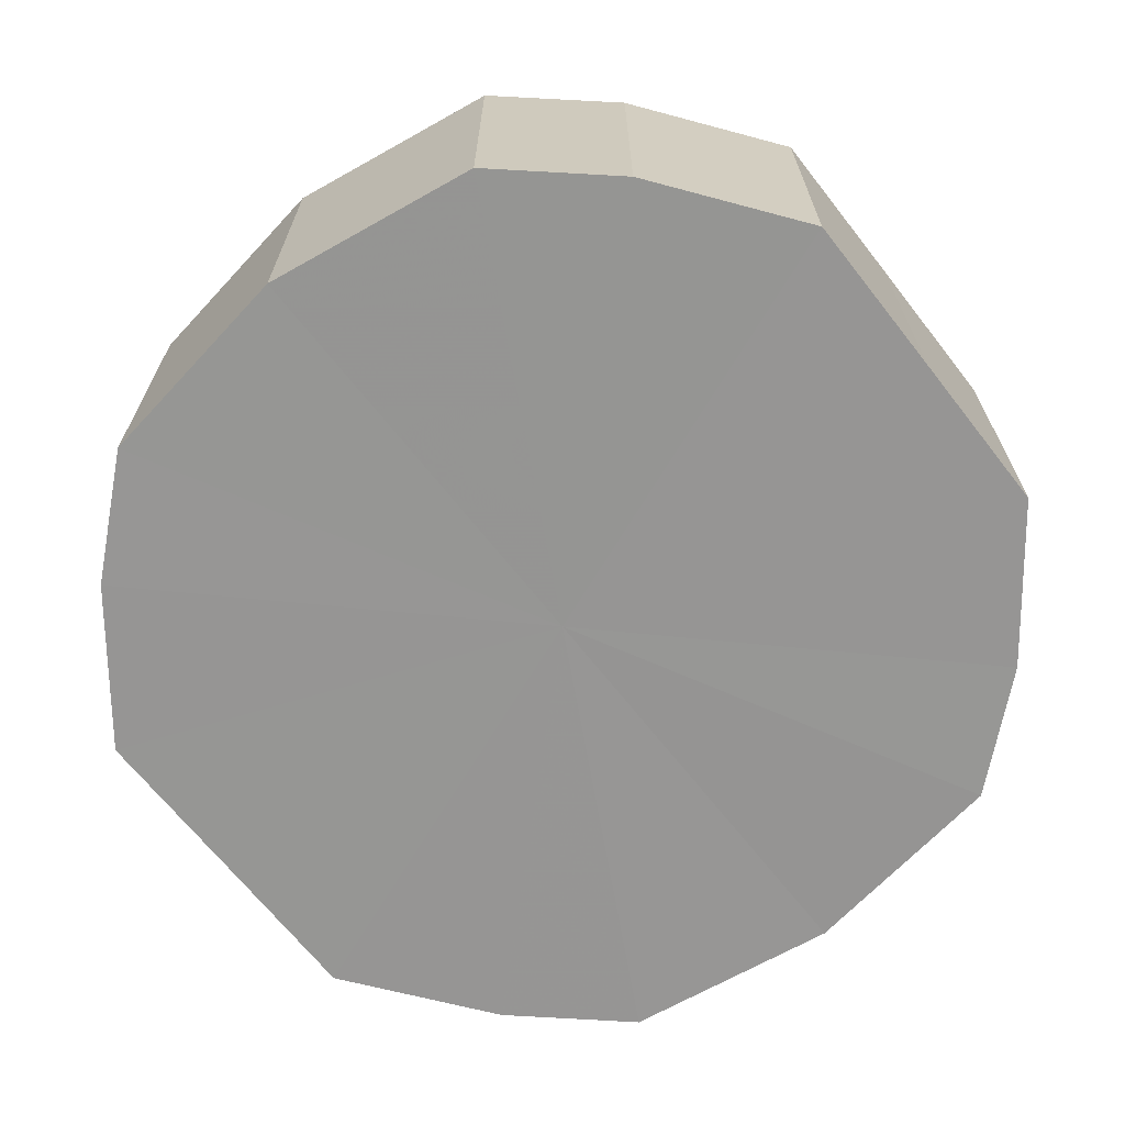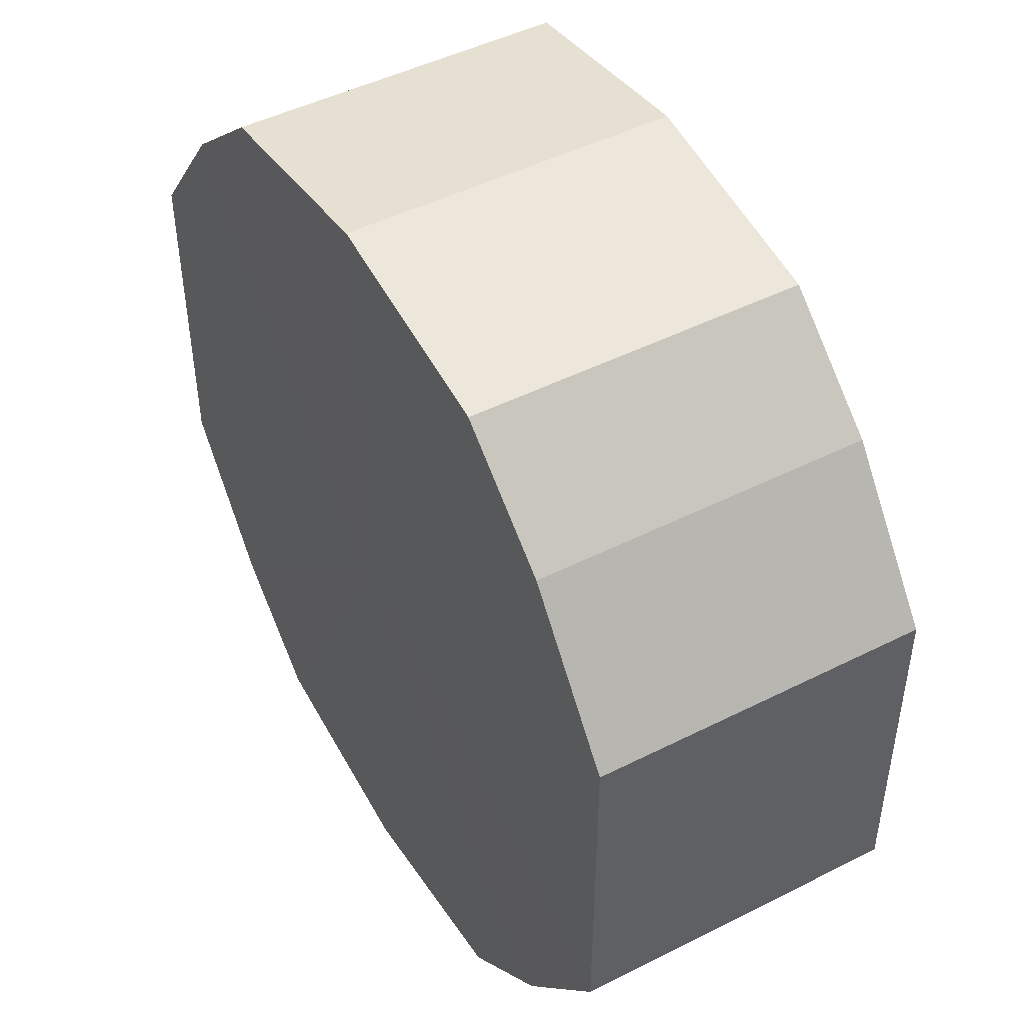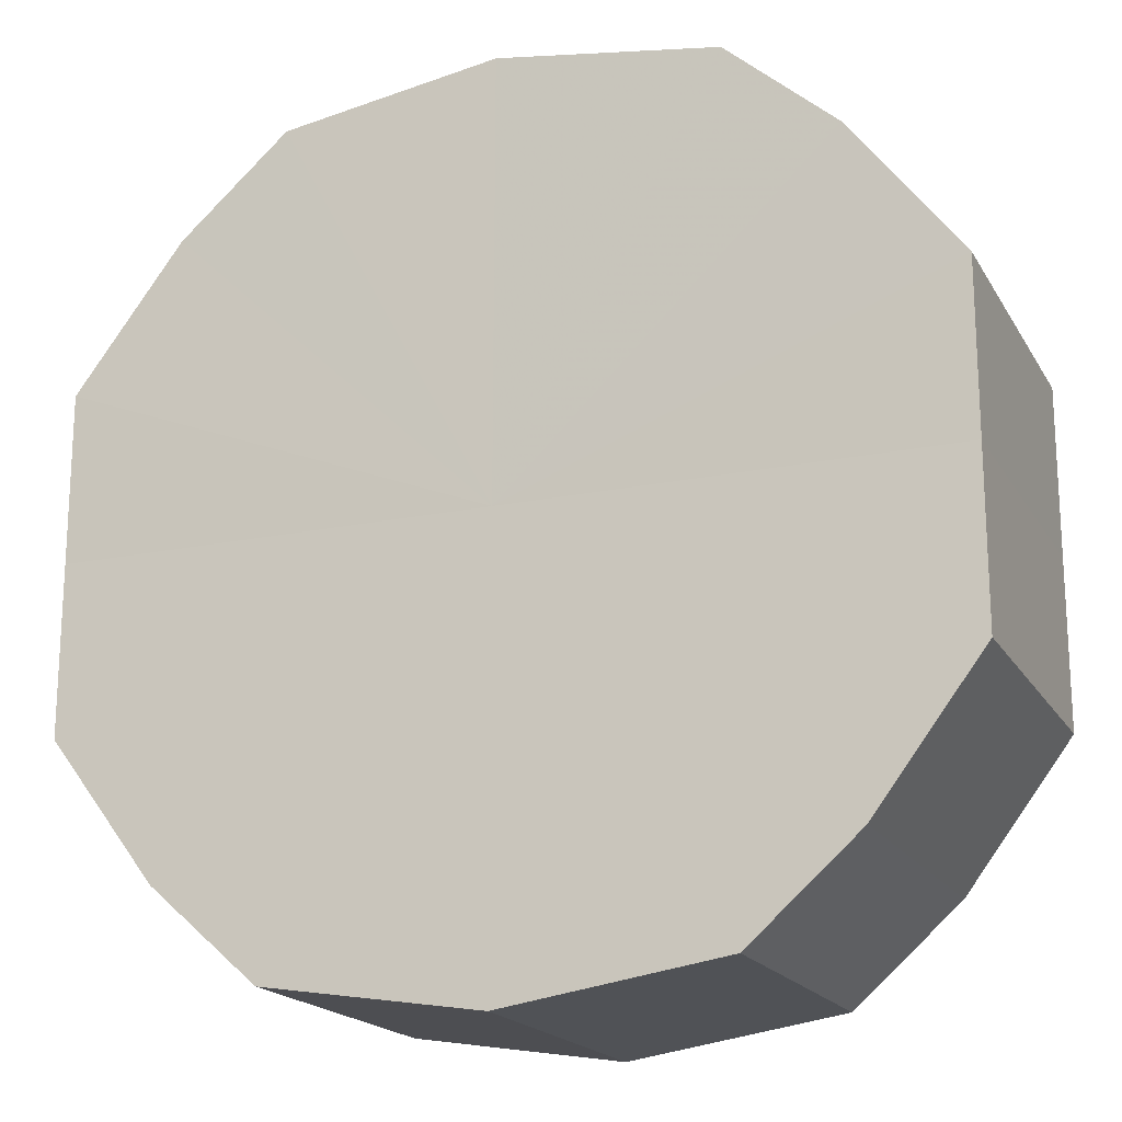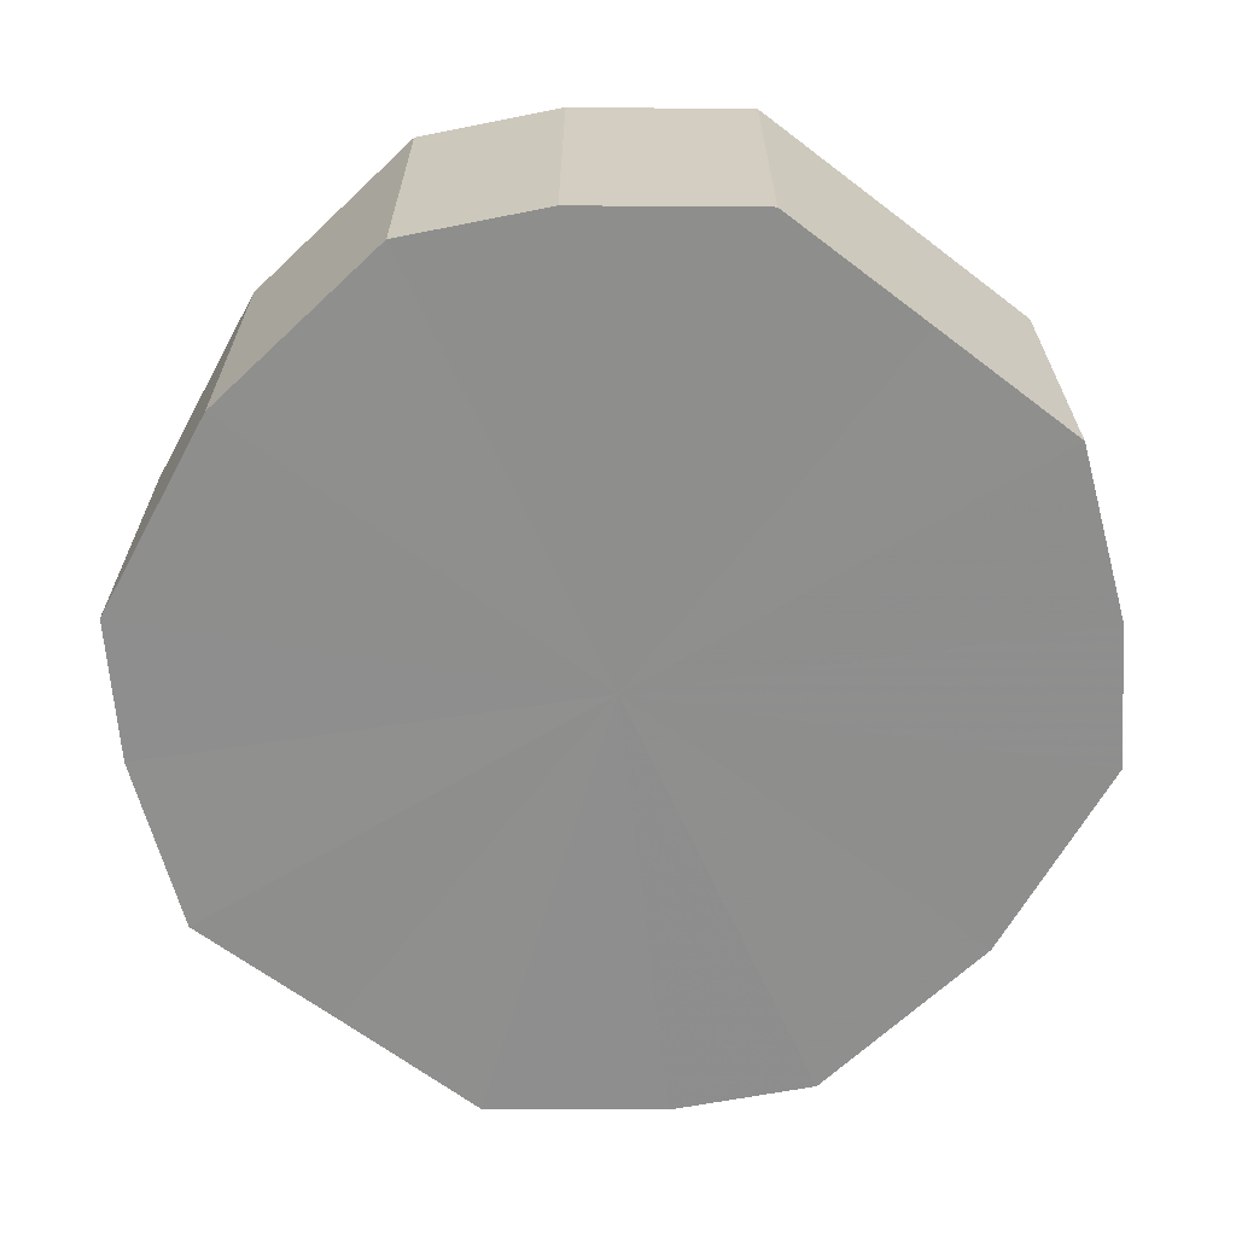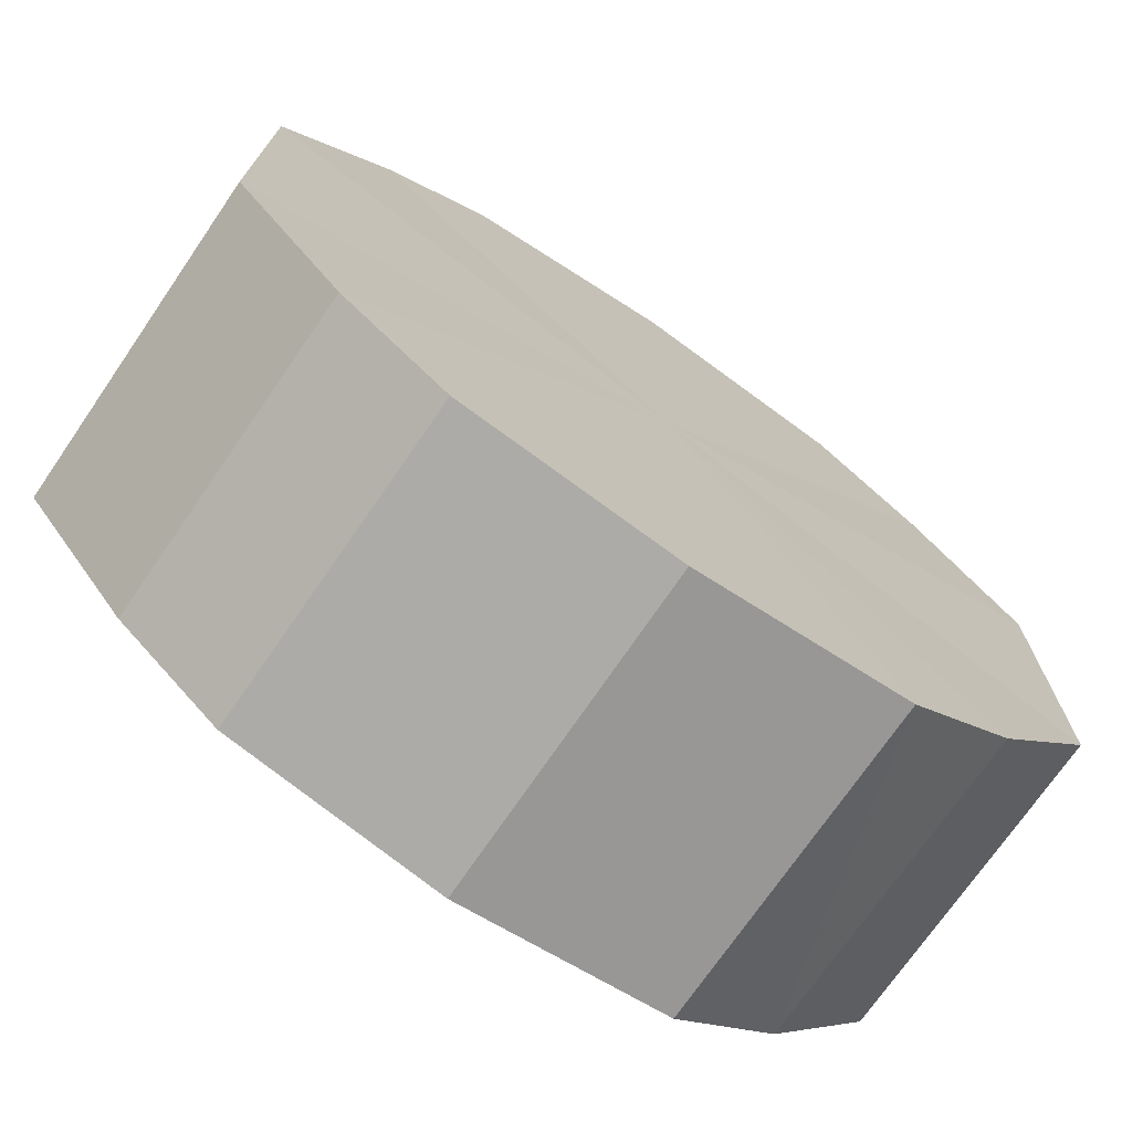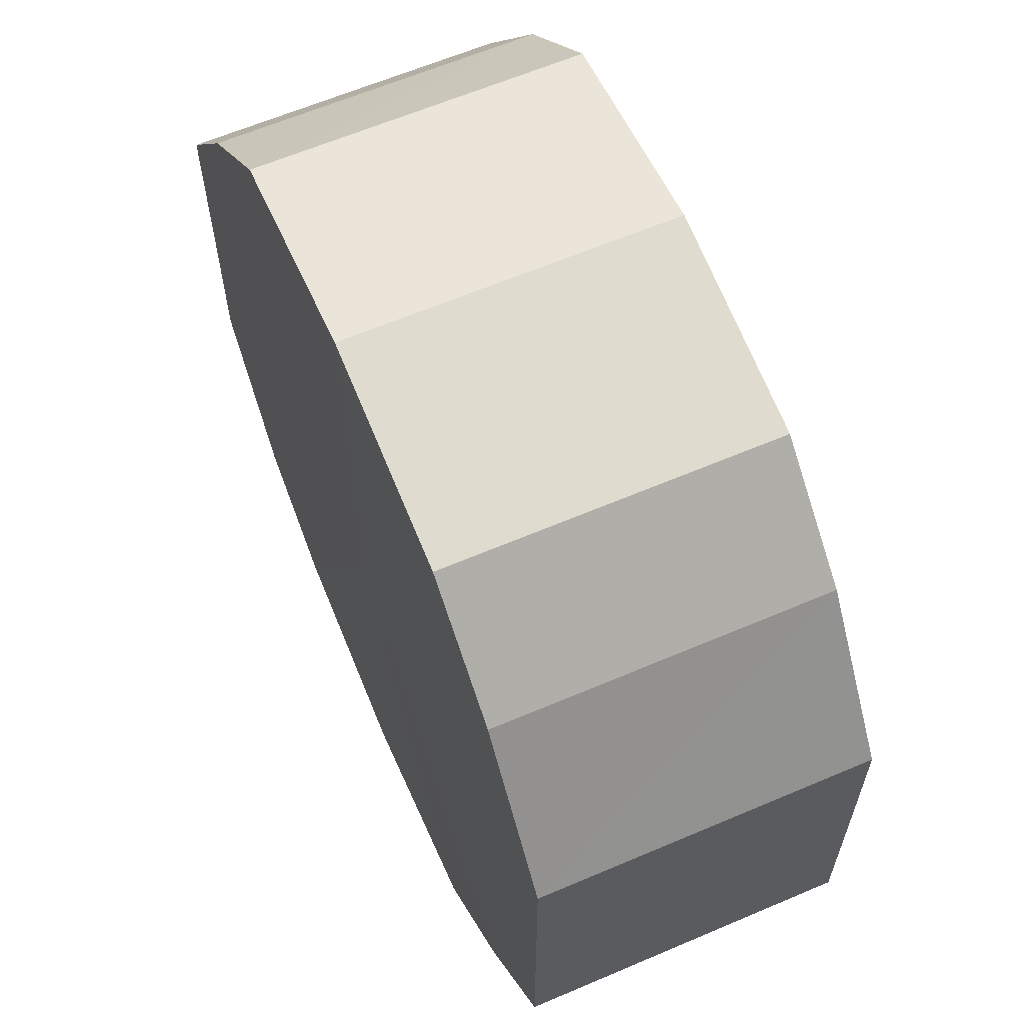
<metadata>
{"format":"obj","ext":"obj","renderer":"f3d","projection":"perspective","resolution":1024,"background":"white","views":[{"elev":-67.5,"azim":-141.9,"up":"+Y"},{"elev":47.3,"azim":-119.7,"up":"+Z"},{"elev":-18.5,"azim":-158.2,"up":"+Z"},{"elev":-64.9,"azim":-127.5,"up":"+Y"},{"elev":-73.0,"azim":-34.5,"up":"+Z"},{"elev":62.8,"azim":66.7,"up":"+Z"}]}
</metadata>
<code>
o 13859
v 2243 1867 9.901
v 2243 1867 9.917
v 2243 1867 9.901
v 2243 1867 9.93
v 2243 1867 9.917
v 2243 1867 9.885
v 2243 1867 9.885
v 2243 1867 9.939
v 2243 1867 9.93
v 2243 1867 9.872
v 2243 1867 9.872
v 2243 1867 9.942
v 2243 1867 9.939
v 2243 1867 9.863
v 2243 1867 9.863
v 2243 1867 9.939
v 2243 1867 9.942
v 2243 1867 9.86
v 2243 1867 9.86
v 2243 1867 9.93
v 2243 1867 9.939
v 2243 1867 9.863
v 2243 1867 9.863
v 2243 1867 9.917
v 2243 1867 9.93
v 2243 1867 9.872
v 2243 1867 9.872
v 2243 1867 9.901
v 2243 1867 9.917
v 2243 1867 9.885
v 2243 1867 9.885
v 2243 1867 9.901
v 2243 1867 9.901
v 2243 1867 9.917
v 2243 1867 9.917
v 2243 1867 9.93
v 2243 1867 9.93
v 2243 1867 9.885
v 2243 1867 9.901
v 2243 1867 9.872
v 2243 1867 9.885
v 2243 1867 9.939
v 2243 1867 9.939
v 2243 1867 9.863
v 2243 1867 9.872
v 2243 1867 9.86
v 2243 1867 9.863
v 2243 1867 9.942
v 2243 1867 9.942
v 2243 1867 9.863
v 2243 1867 9.86
v 2243 1867 9.872
v 2243 1867 9.863
v 2243 1867 9.939
v 2243 1867 9.939
v 2243 1867 9.885
v 2243 1867 9.872
v 2243 1867 9.901
v 2243 1867 9.885
v 2243 1867 9.93
v 2243 1867 9.93
v 2243 1867 9.917
v 2243 1867 9.901
v 2243 1867 9.917
v 2243 1867 9.901
v 2243 1867 9.917
v 2243 1867 9.901
v 2243 1867 9.93
v 2243 1867 9.885
v 2243 1867 9.939
v 2243 1867 9.872
v 2243 1867 9.942
v 2243 1867 9.863
v 2243 1867 9.939
v 2243 1867 9.86
v 2243 1867 9.93
v 2243 1867 9.863
v 2243 1867 9.917
v 2243 1867 9.872
v 2243 1867 9.901
v 2243 1867 9.885
v 2243 1867 9.901
v 2243 1867 9.901
v 2243 1867 9.917
v 2243 1867 9.885
v 2243 1867 9.93
v 2243 1867 9.872
v 2243 1867 9.939
v 2243 1867 9.863
v 2243 1867 9.942
v 2243 1867 9.86
v 2243 1867 9.939
v 2243 1867 9.863
v 2243 1867 9.93
v 2243 1867 9.872
v 2243 1867 9.917
v 2243 1867 9.885
v 2243 1867 9.901
f 1 2 3
f 2 4 5
f 6 1 7
f 4 8 9
f 10 6 11
f 8 12 13
f 14 10 15
f 12 16 17
f 18 14 19
f 16 20 21
f 22 18 23
f 20 24 25
f 26 22 27
f 24 28 29
f 30 26 31
f 28 30 32
f 33 34 35
f 35 36 37
f 38 39 33
f 40 41 38
f 37 42 43
f 44 45 40
f 46 47 44
f 43 48 49
f 50 51 46
f 52 53 50
f 49 54 55
f 56 57 52
f 58 59 56
f 55 60 61
f 62 63 58
f 61 64 62
f 65 66 67
f 65 68 66
f 65 67 69
f 65 70 68
f 65 69 71
f 65 72 70
f 65 71 73
f 65 74 72
f 65 73 75
f 65 76 74
f 65 75 77
f 65 78 76
f 65 77 79
f 65 80 78
f 65 79 81
f 65 81 80
f 82 83 84
f 82 85 83
f 82 84 86
f 82 87 85
f 82 86 88
f 82 89 87
f 82 88 90
f 82 91 89
f 82 90 92
f 82 93 91
f 82 92 94
f 82 95 93
f 82 94 96
f 82 97 95
f 82 96 98
f 82 98 97

</code>
